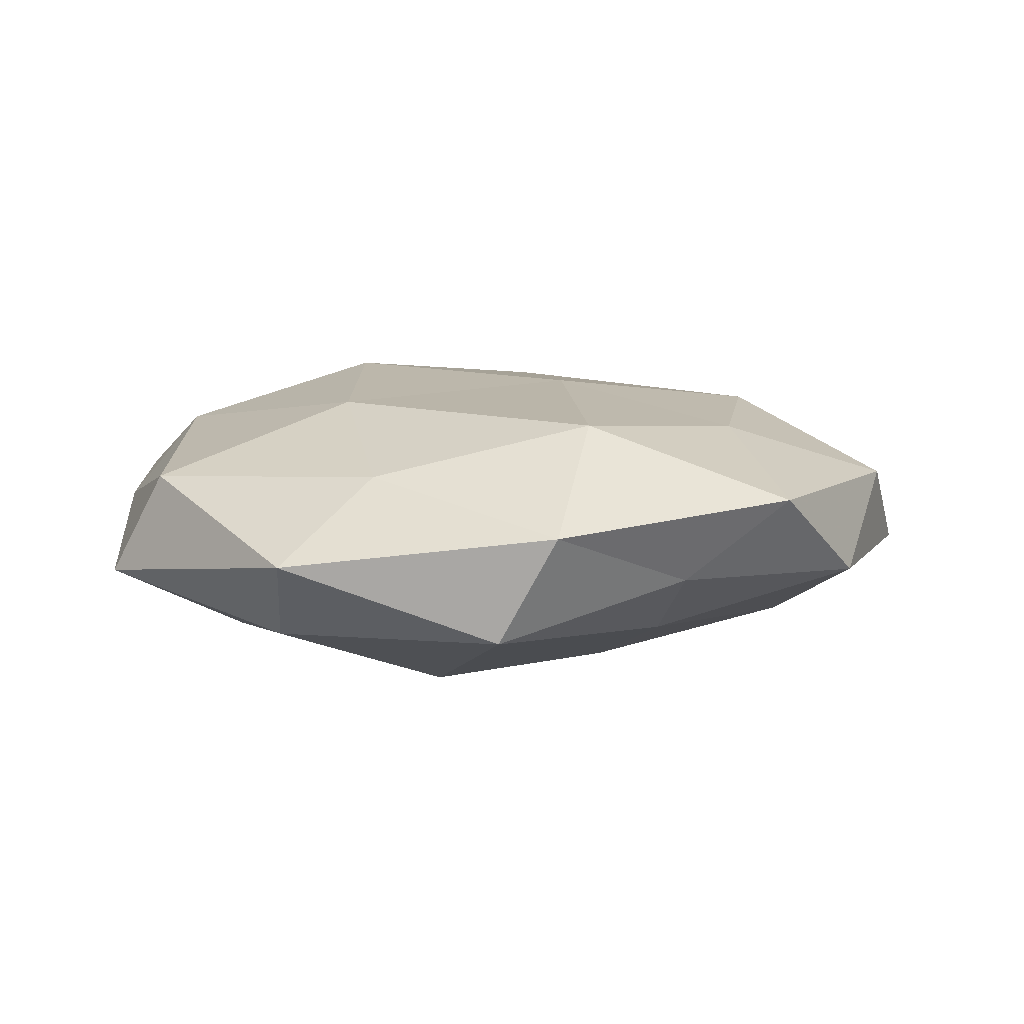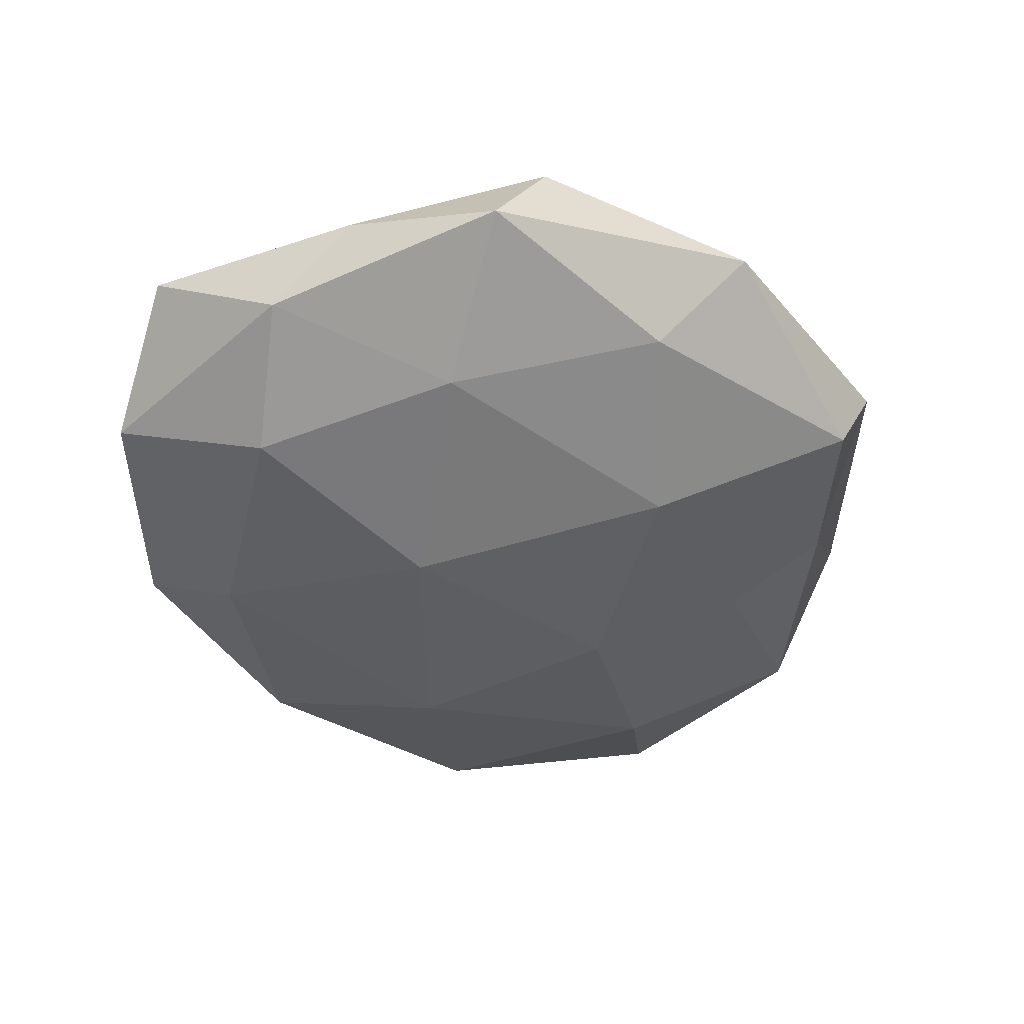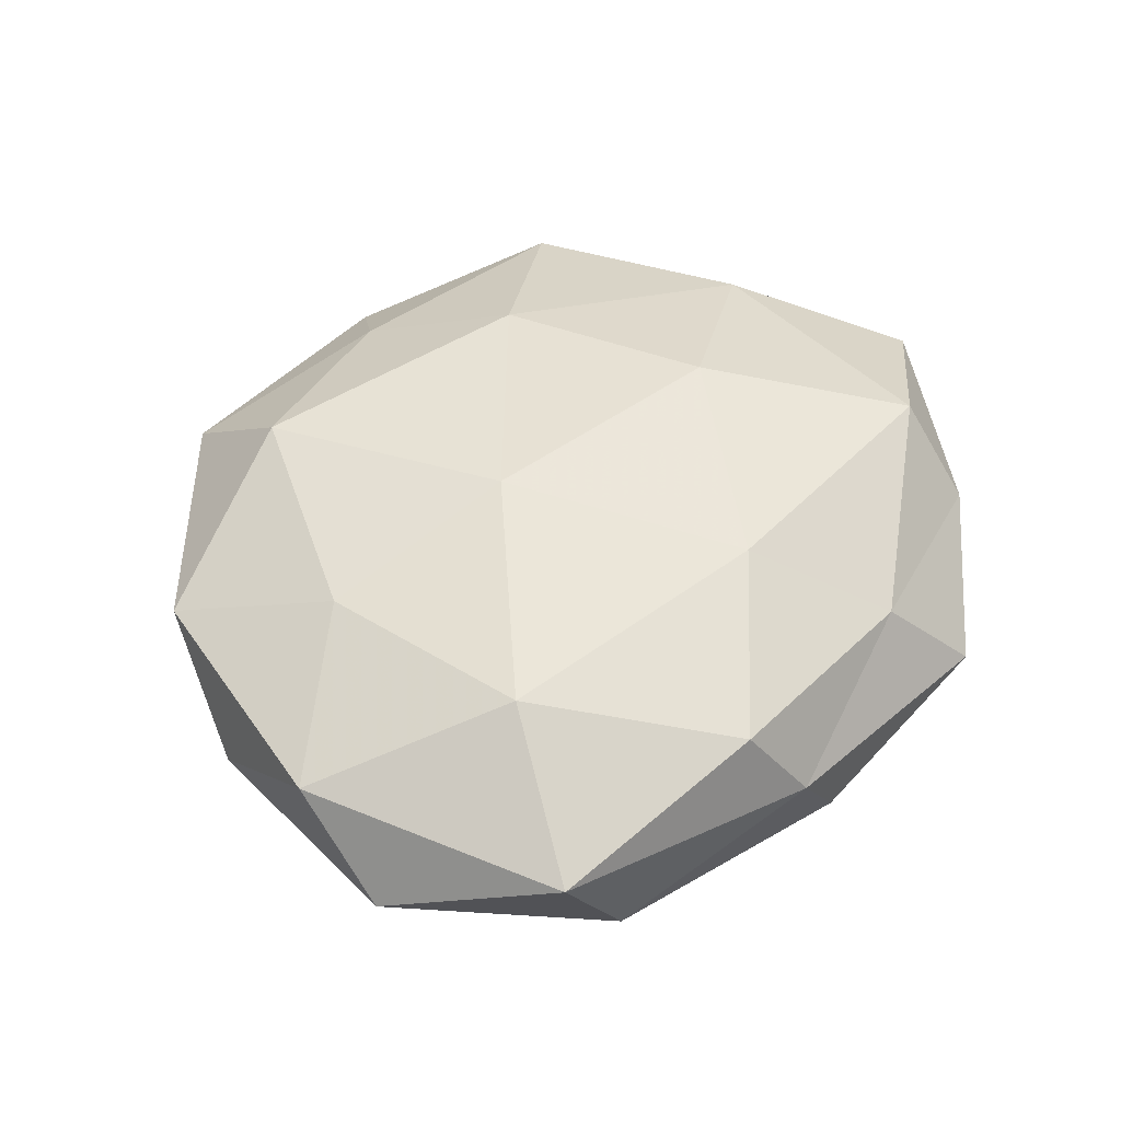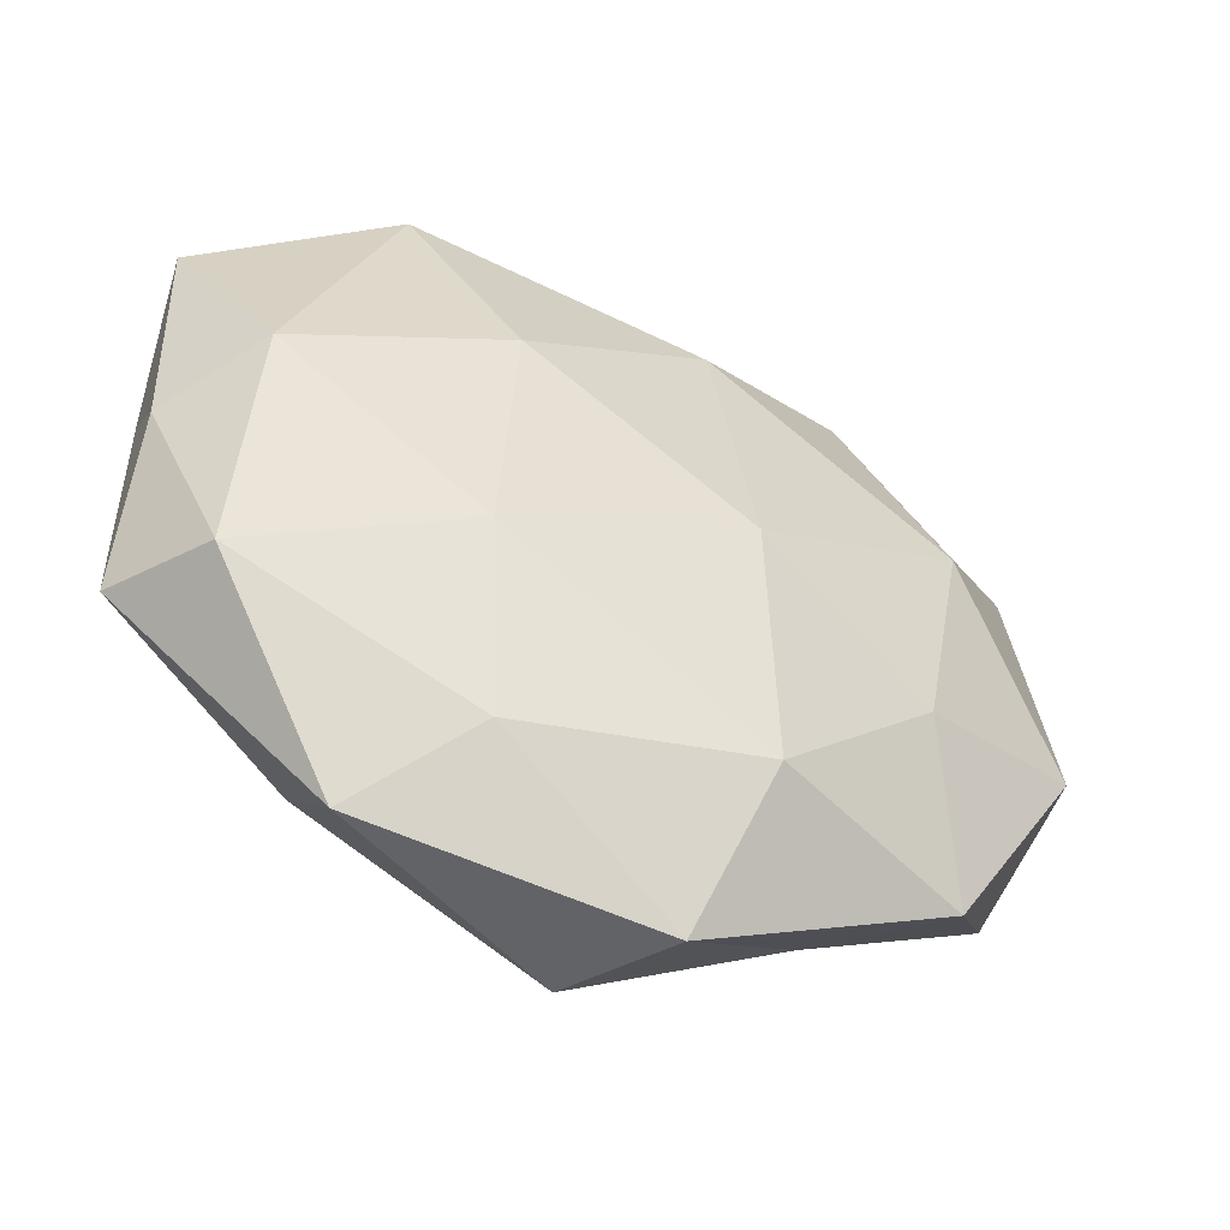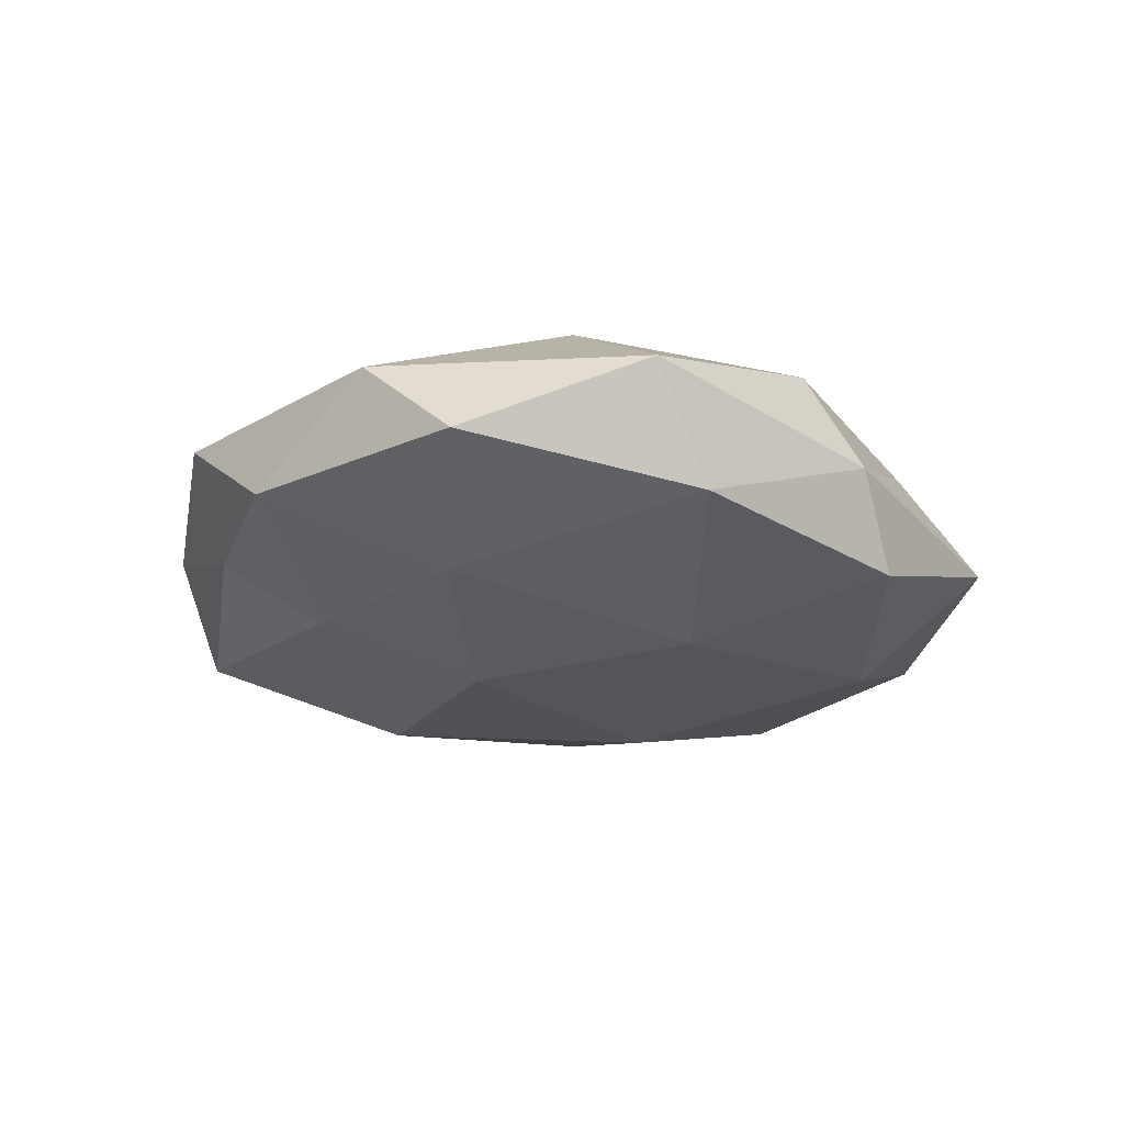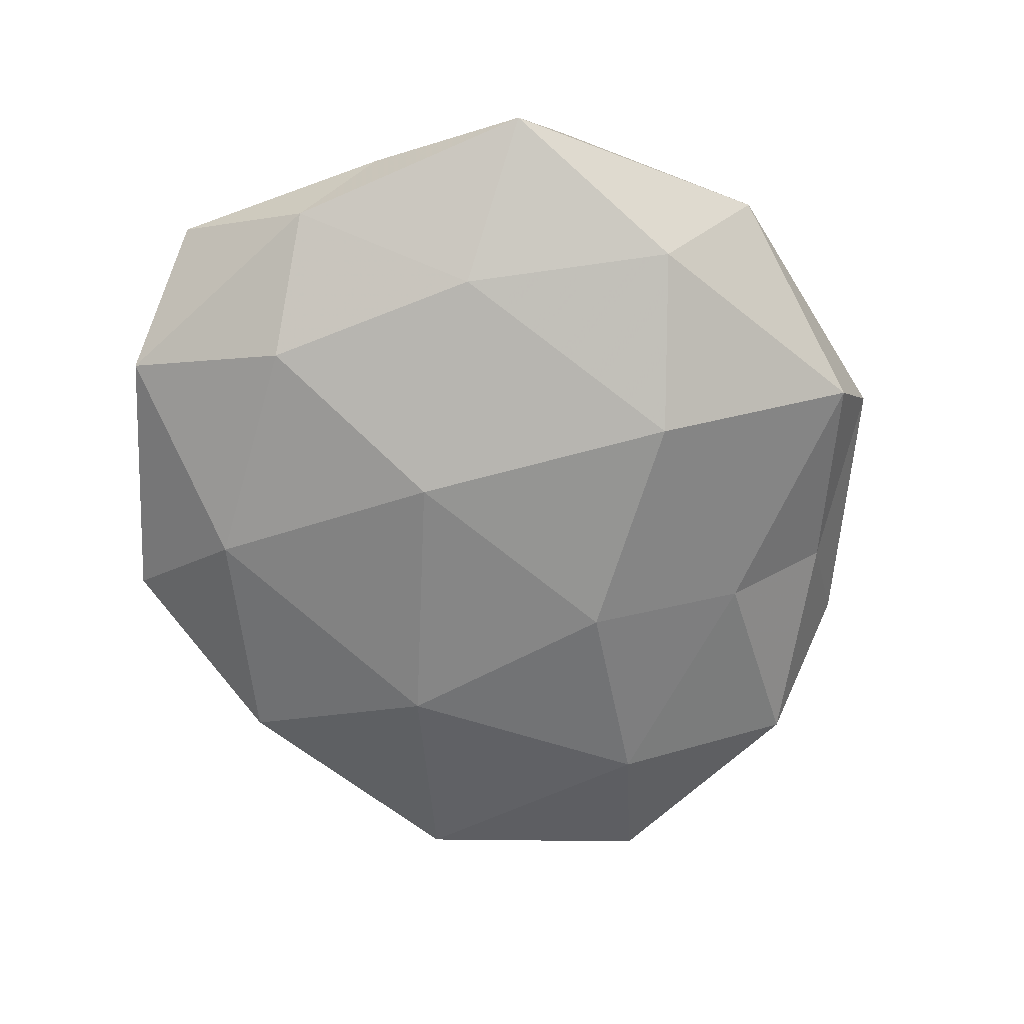
<metadata>
{"format":"obj","ext":"obj","renderer":"f3d","projection":"perspective","resolution":1024,"background":"white","views":[{"elev":7.3,"azim":0.1,"up":"+Z"},{"elev":-44.0,"azim":-63.3,"up":"+Z"},{"elev":48.7,"azim":118.4,"up":"+Z"},{"elev":-54.8,"azim":-27.1,"up":"+Y"},{"elev":-19.9,"azim":107.9,"up":"+Z"},{"elev":-67.3,"azim":-66.1,"up":"+Z"}]}
</metadata>
<code>
v 0.04001 -0.002484 -0.01349
v 0.01522 -0.00793 -0.01897
v 0.03203 -0.01598 0.01331
v -0.01381 -0.03936 0.009086
v 0.02543 0.03589 0.011
v 0.03615 0.01117 0.01527
v -0.02957 0.03213 0.01488
v -0.03908 0.03558 -0.006302
v 0.02207 -0.02598 -0.01197
v -0.01791 0.007671 0.02041
v 0.05326 -0.008005 0.006418
v -0.04178 -0.02819 0.007986
v -0.04941 -0.004331 0.003065
v 0.03767 -0.03632 0.005875
v 0.04277 0.02866 -0.0088
v 0.009882 -0.005496 0.01874
v 0.01759 0.01969 -0.01769
v -0.0183 -0.02017 0.01687
v -0.0489 0.006254 -0.006127
v 0.01266 -0.03723 0.01524
v -0.05095 0.02337 0.004596
v -0.00622 -0.02673 -0.01851
v 0.02467 -0.03812 -0.003911
v 0.001634 -0.04985 -0.009728
v 0.005003 0.02549 0.01794
v 0.04736 -0.0232 -0.004751
v 0.01423 0.04303 -0.01058
v -0.03376 -0.01103 -0.01416
v 0.008621 -0.05216 0.003204
v -0.01191 0.004931 -0.0207
v -0.009634 0.05036 -0.003536
v 0.05722 0.004056 -0.00405
v -0.0414 0.001514 0.01318
v 0.02126 0.04198 0.0004403
v -0.002481 0.04188 0.007991
v -0.0248 -0.0476 -0.0008961
v 0.05005 0.02508 0.004556
v -0.04856 -0.02472 -0.004694
v -0.03484 0.01578 -0.01438
v -0.02582 -0.03579 -0.01106
v -0.01305 0.03412 -0.01473
v -0.02836 0.0409 0.003897
f 1 9 2
f 3 11 6
f 3 14 11
f 3 6 16
f 2 17 1
f 17 15 1
f 4 18 12
f 16 10 18
f 3 20 14
f 3 16 20
f 20 18 4
f 16 18 20
f 19 21 8
f 19 13 21
f 22 2 9
f 22 9 24
f 24 9 23
f 6 5 25
f 10 25 7
f 6 25 16
f 16 25 10
f 26 9 1
f 14 26 11
f 26 23 9
f 14 23 26
f 17 27 15
f 20 4 29
f 20 29 14
f 14 29 23
f 23 29 24
f 30 17 2
f 30 2 22
f 30 22 28
f 1 15 32
f 32 26 1
f 11 26 32
f 7 33 10
f 12 33 13
f 18 10 33
f 18 33 12
f 21 33 7
f 21 13 33
f 34 15 27
f 27 31 34
f 25 5 35
f 25 35 7
f 34 35 5
f 31 35 34
f 12 36 4
f 29 4 36
f 29 36 24
f 6 37 5
f 11 37 6
f 11 32 37
f 37 32 15
f 5 37 34
f 37 15 34
f 13 38 12
f 19 38 13
f 28 38 19
f 38 36 12
f 39 19 8
f 39 28 19
f 39 30 28
f 40 22 24
f 28 22 40
f 24 36 40
f 28 40 38
f 38 40 36
f 41 27 17
f 41 17 30
f 8 31 41
f 41 31 27
f 39 8 41
f 39 41 30
f 42 21 7
f 8 21 42
f 8 42 31
f 7 35 42
f 31 42 35

</code>
